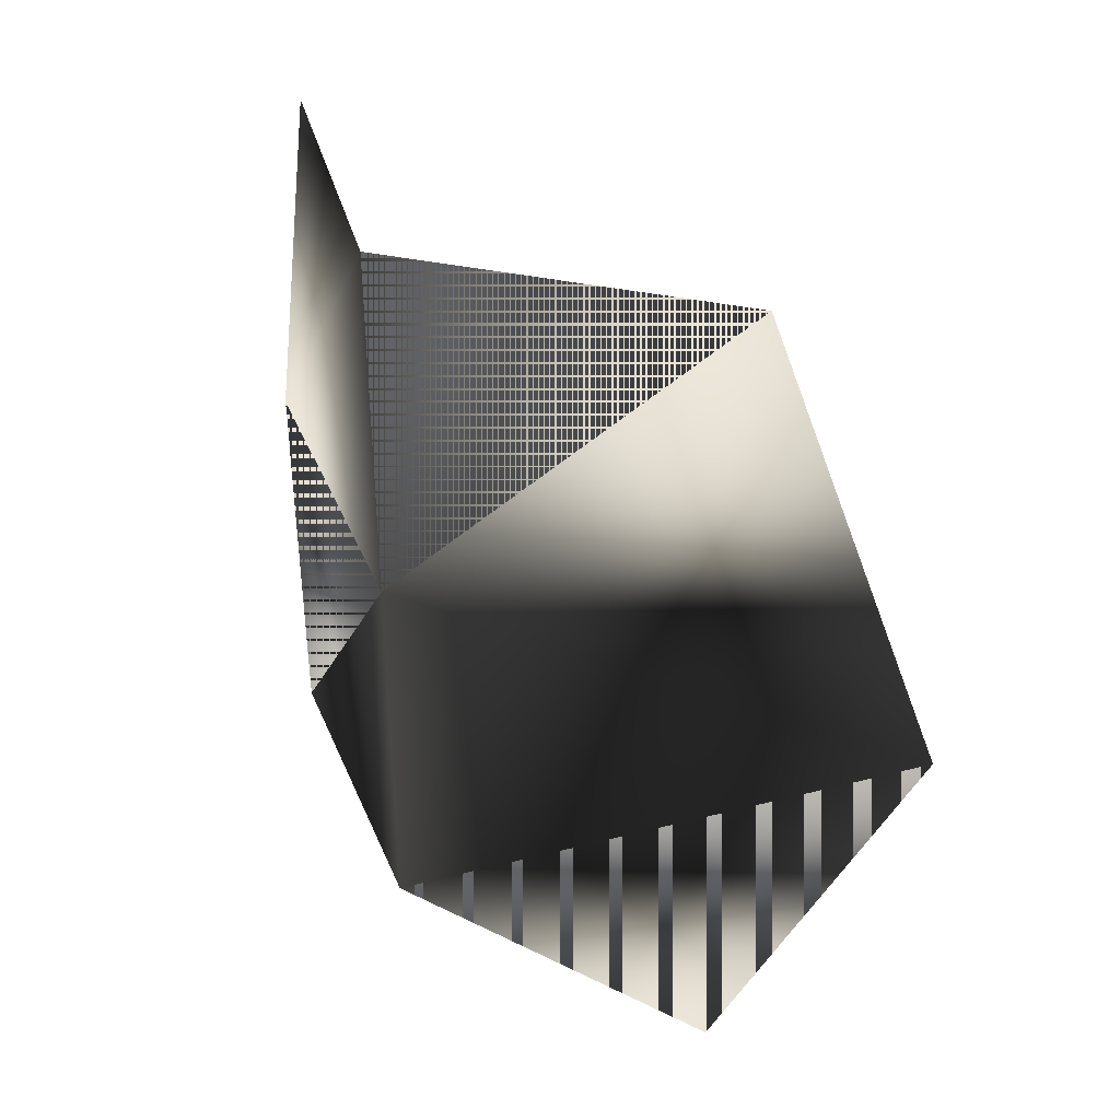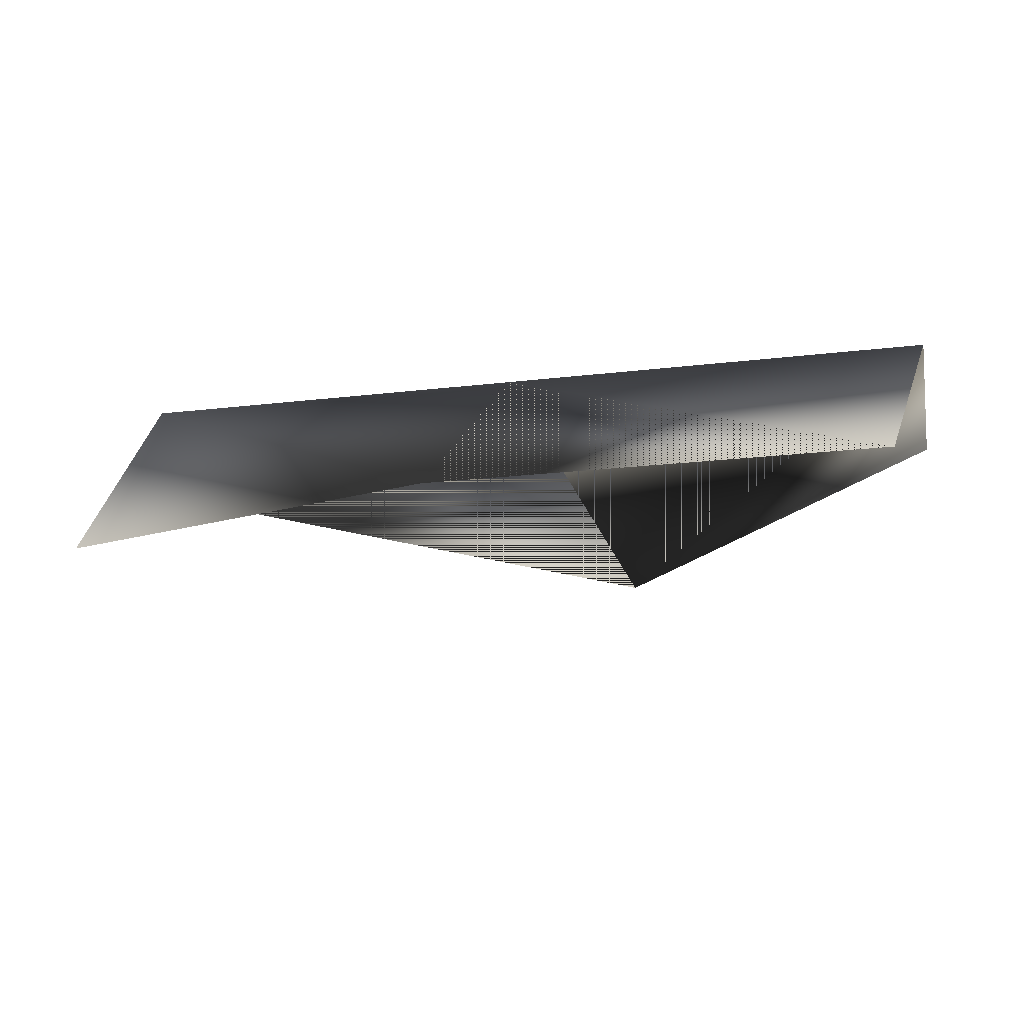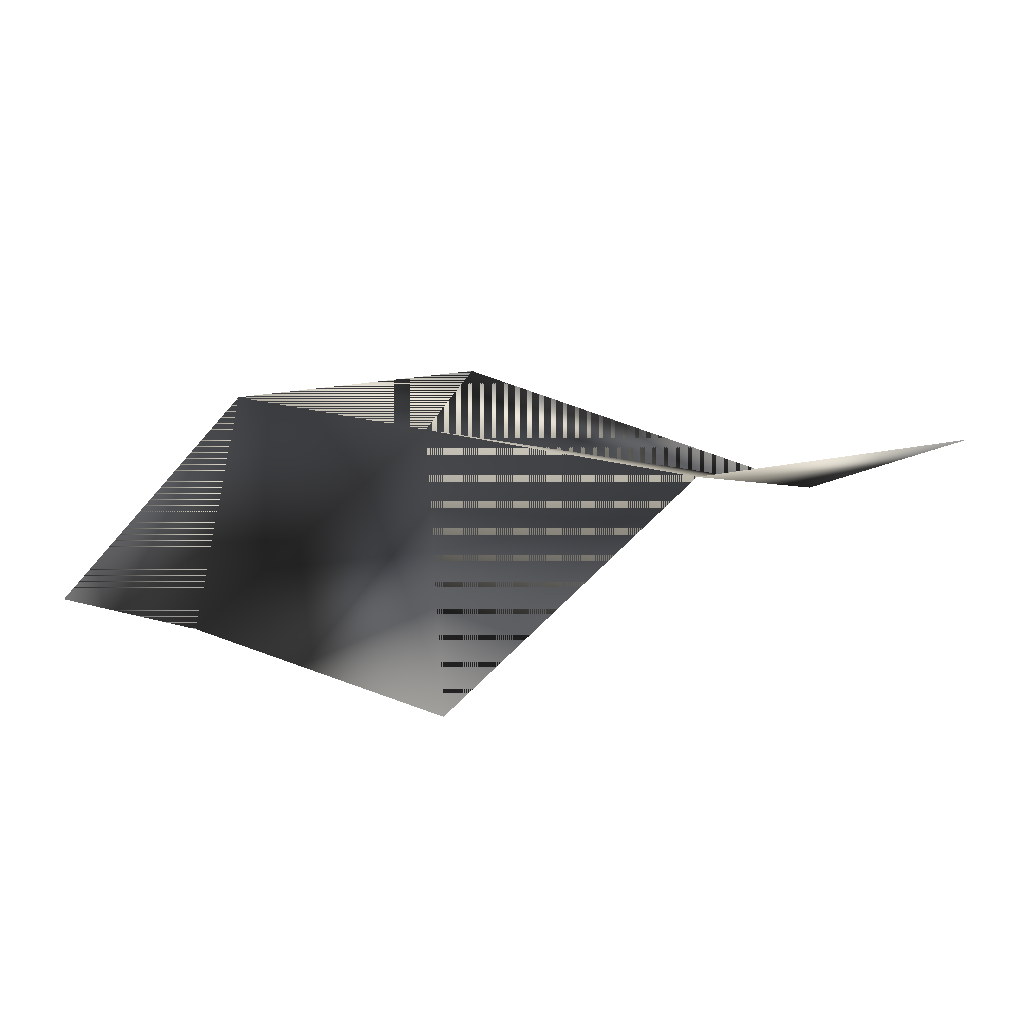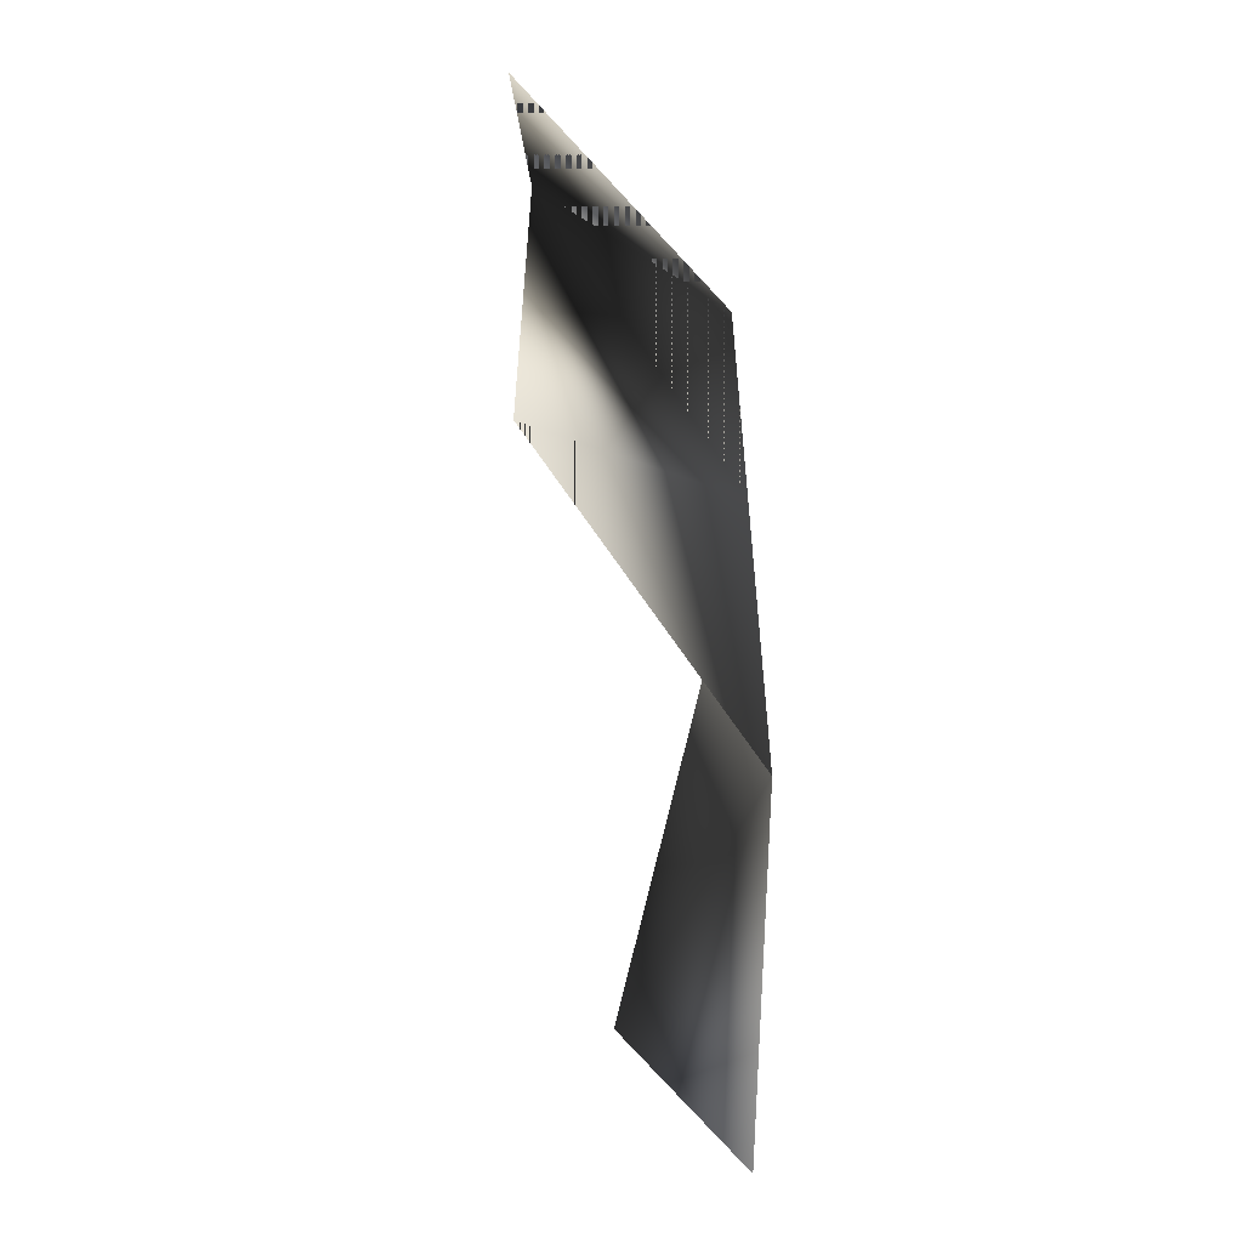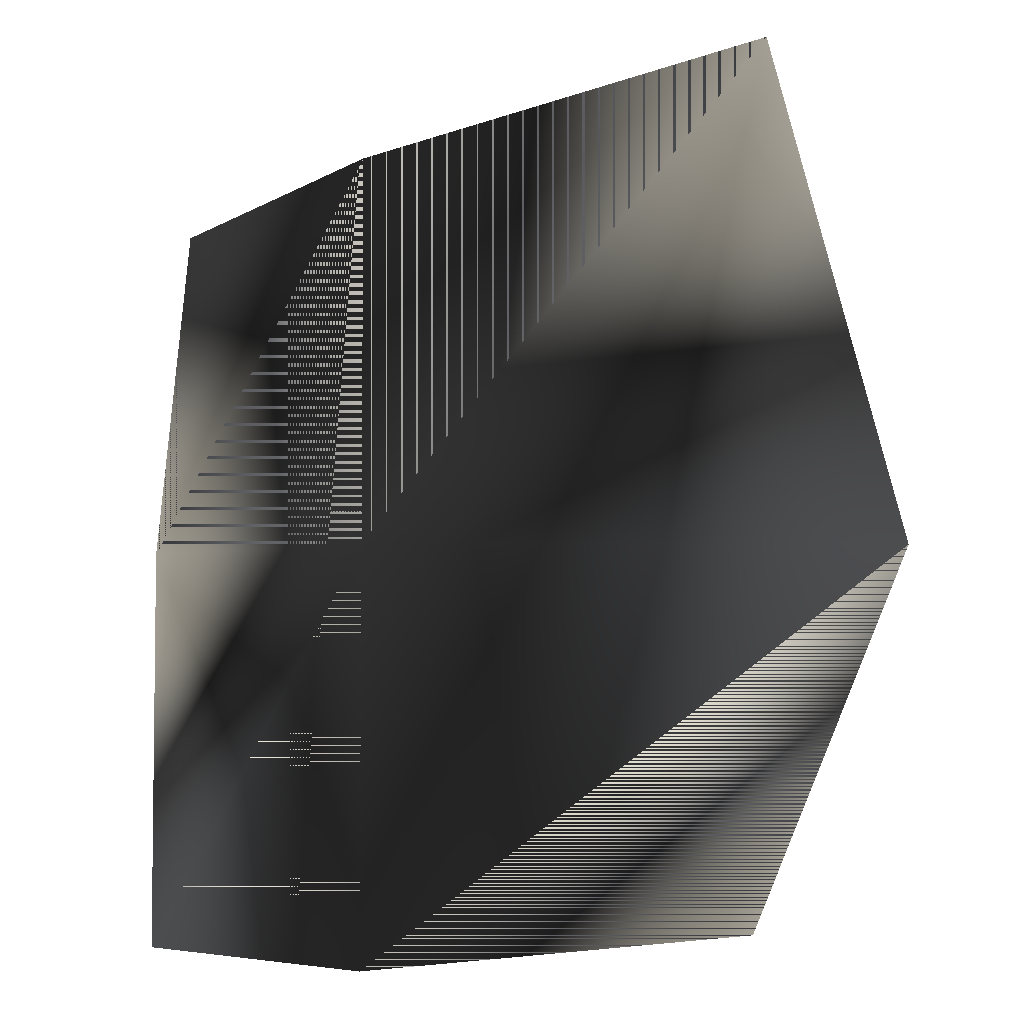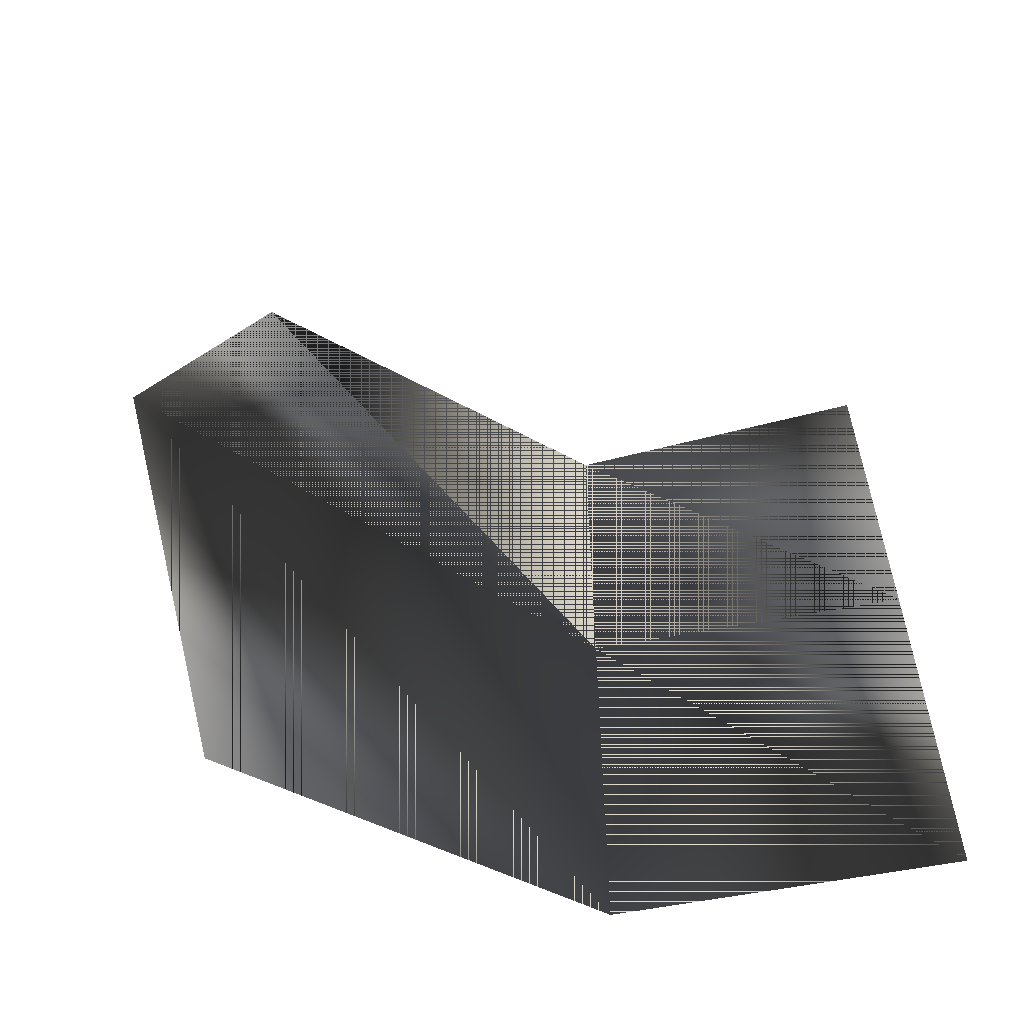
<metadata>
{"format":"obj","ext":"obj","renderer":"f3d","projection":"perspective","resolution":1024,"background":"white","views":[{"elev":41.1,"azim":35.7,"up":"+Y"},{"elev":-13.9,"azim":-73.1,"up":"+Z"},{"elev":9.0,"azim":-36.1,"up":"+Z"},{"elev":-60.8,"azim":-90.4,"up":"+Y"},{"elev":-4.3,"azim":8.9,"up":"+Y"},{"elev":-59.1,"azim":158.2,"up":"+Y"}]}
</metadata>
<code>
g SM_bp_debris1
v -53.16 -4e-06 0
v -96.24 -67.94 -28.02
v -96.24 -5e-06 -28.02
v -53.16 -67.94 0
v 33.65 3e-06 -17.11
v 8.919 -61.25 0
v -53.16 62.6 0
v -92.09 57 -32.93
v 12.17 79.87 0
f 3 2 1
f 4 1 2
f 1 4 5
f 6 5 4
f 8 3 7
f 1 7 3
f 7 1 9
f 5 9 1
f 1 2 3
f 2 1 4
f 5 4 1
f 4 5 6
f 7 3 8
f 3 7 1
f 9 1 7
f 1 9 5

</code>
